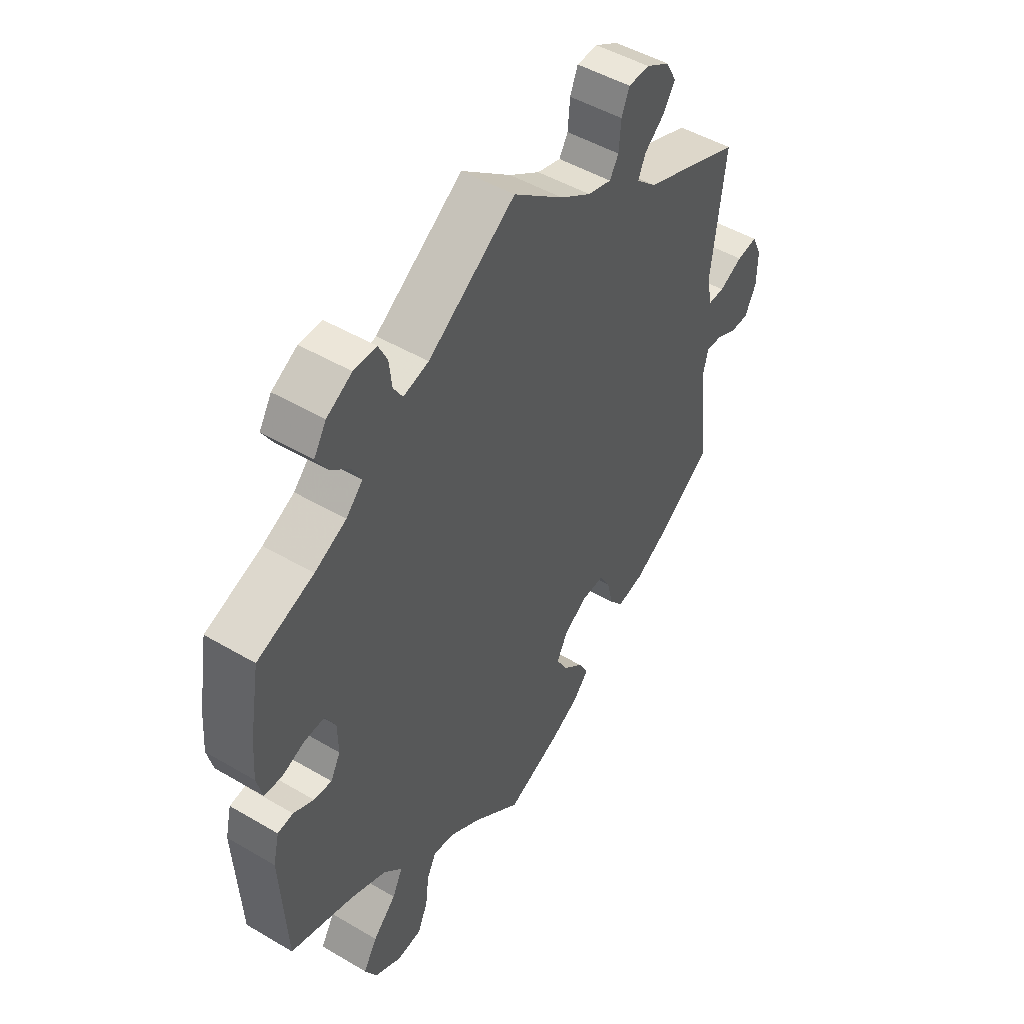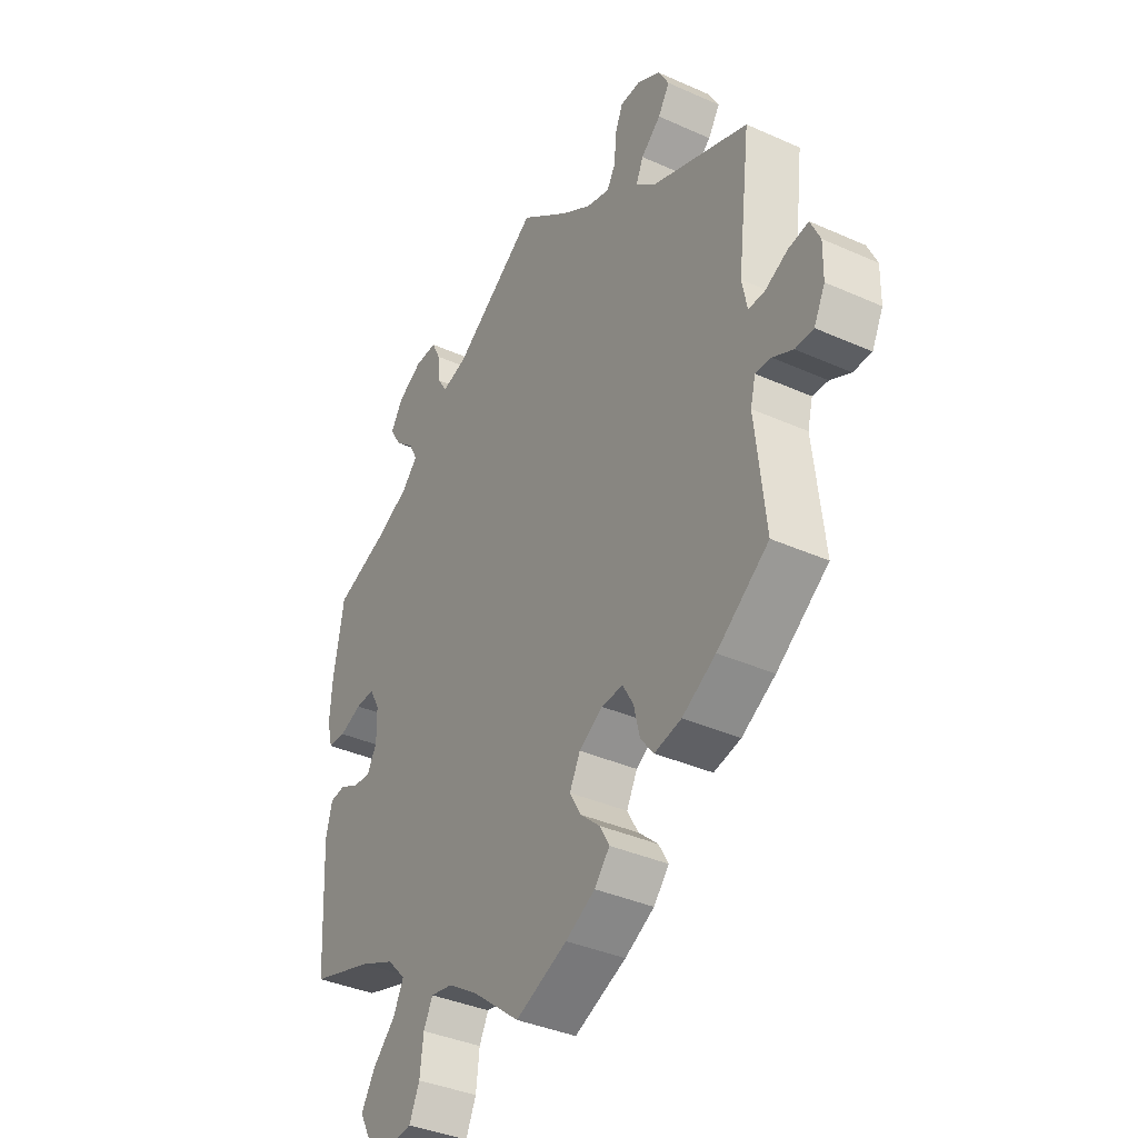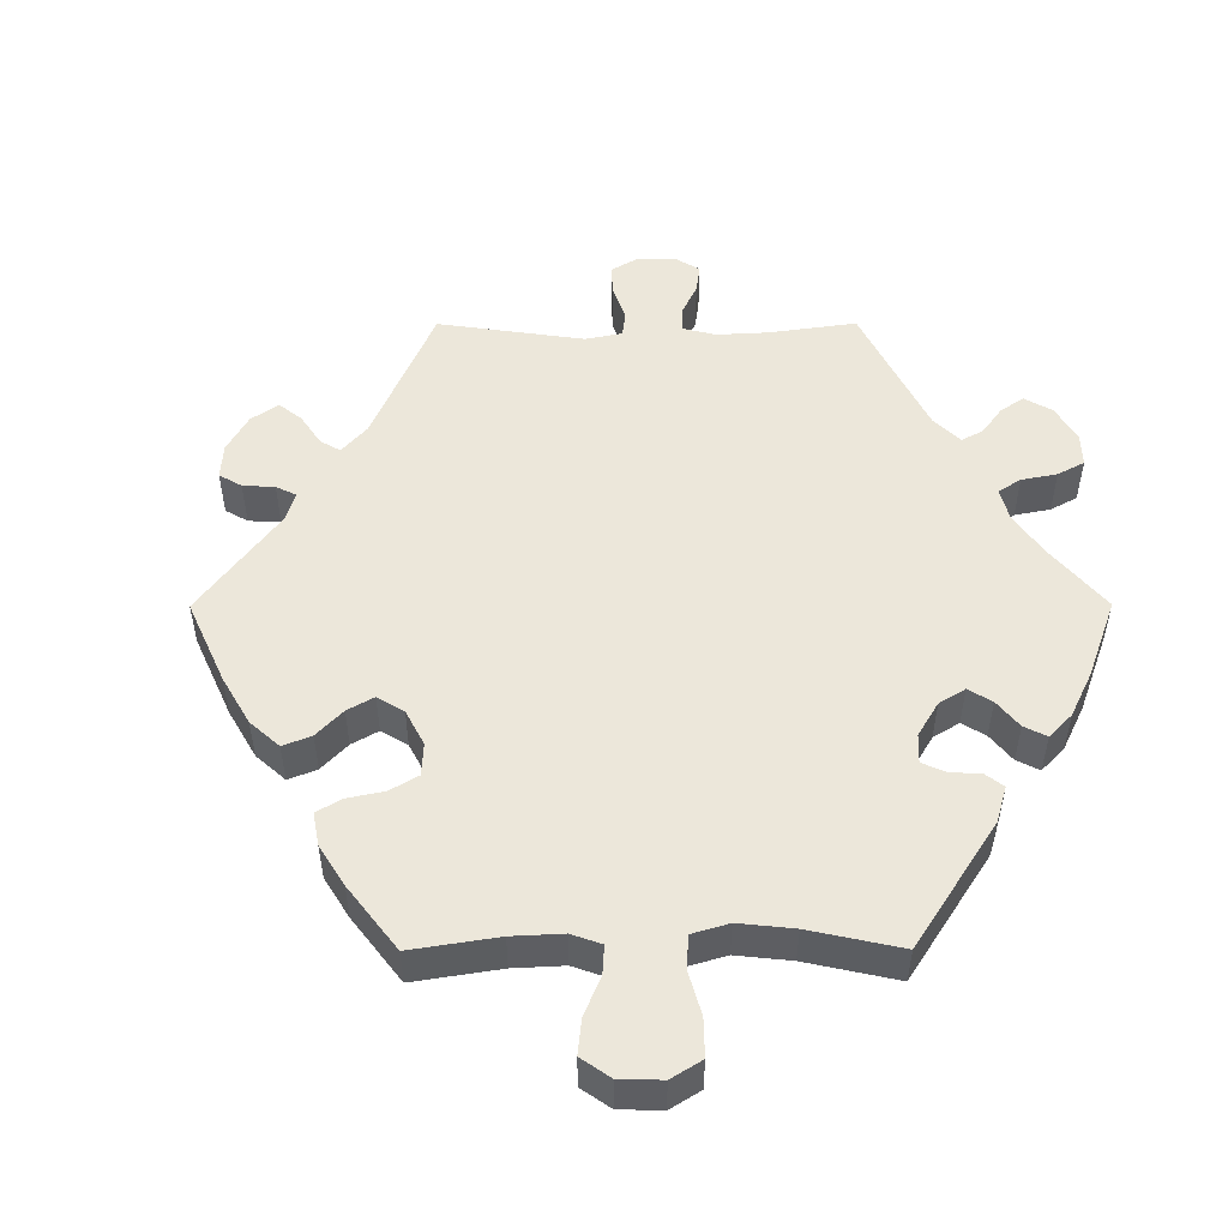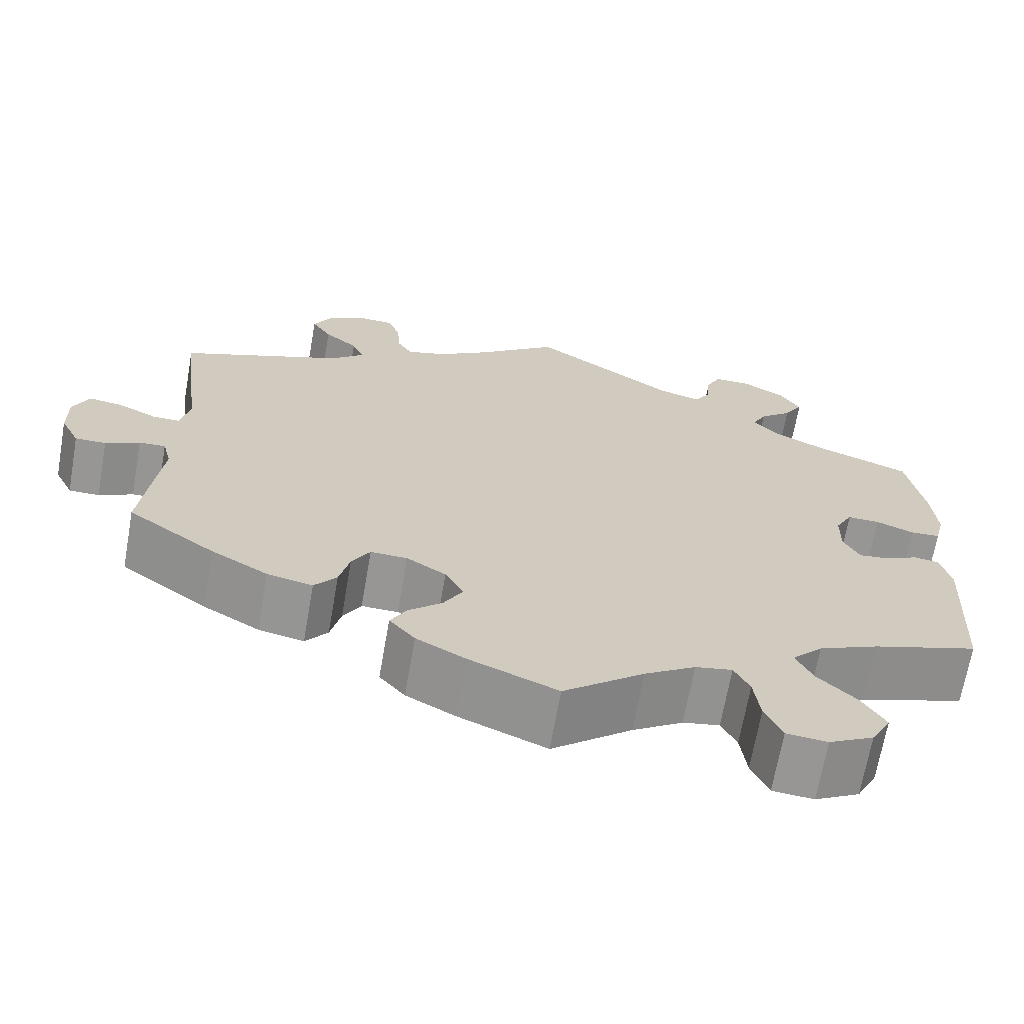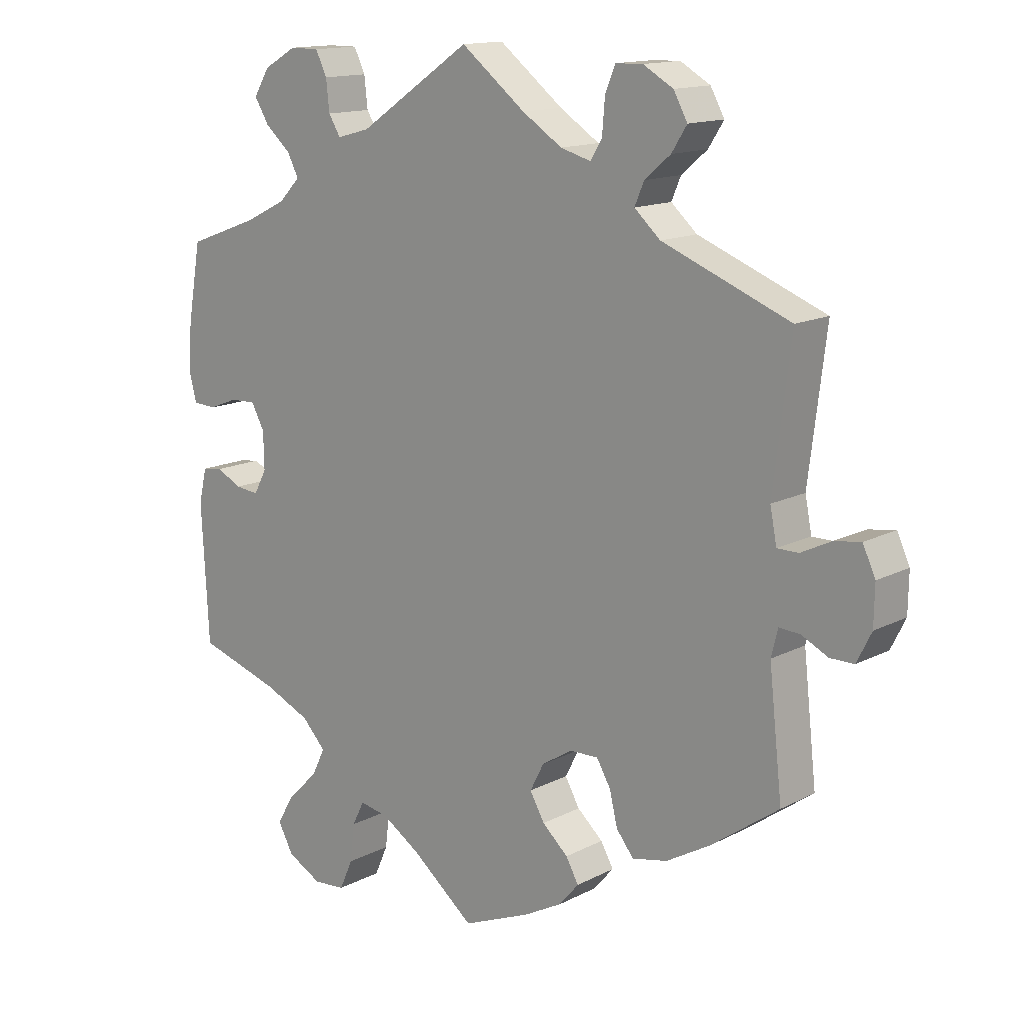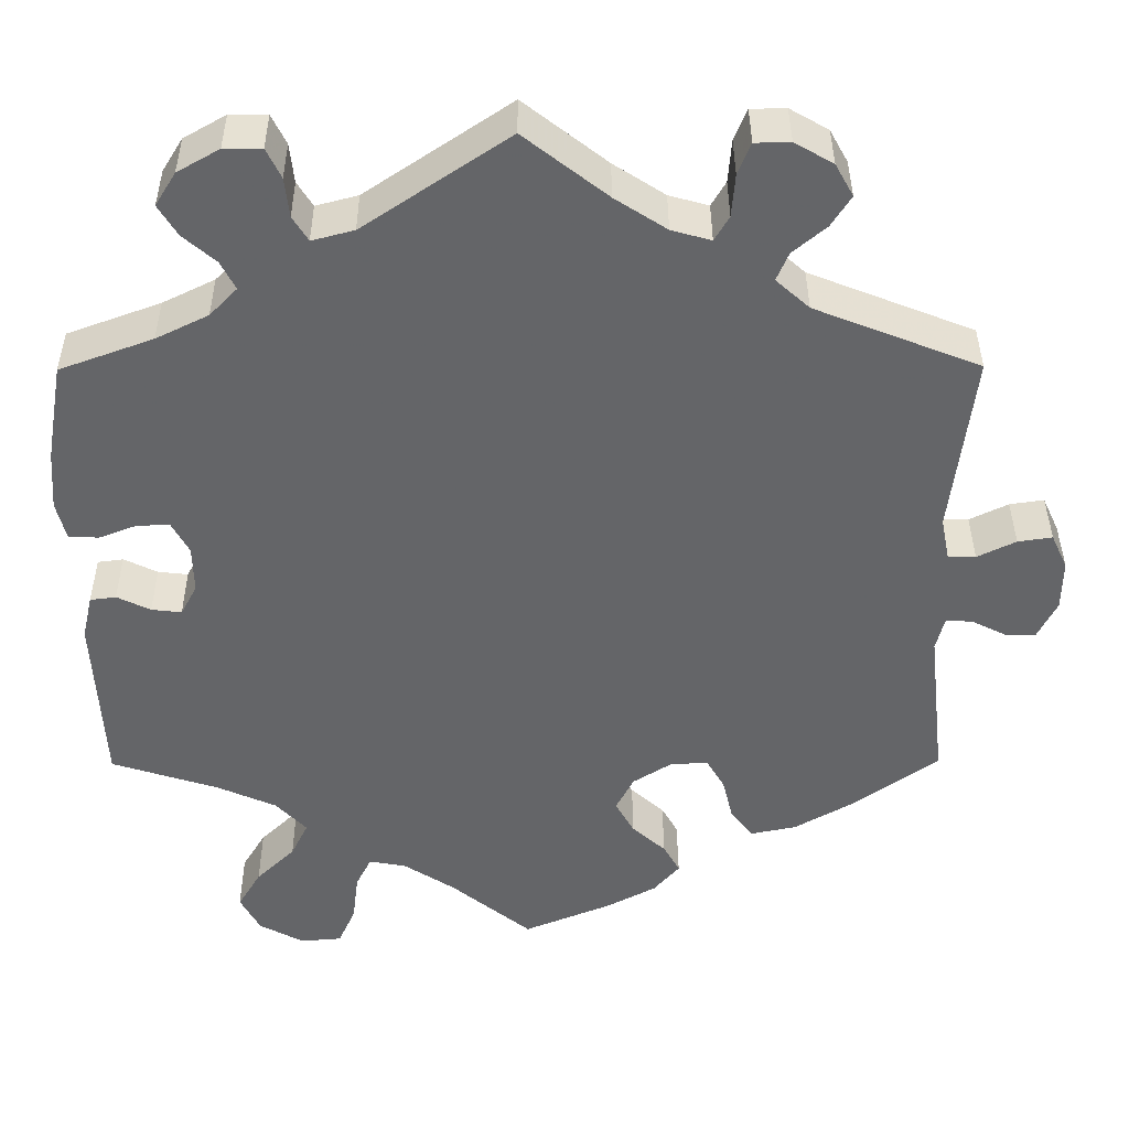
<metadata>
{"format":"obj","ext":"obj","renderer":"f3d","projection":"perspective","resolution":1024,"background":"white","views":[{"elev":48.6,"azim":-56.7,"up":"+Z"},{"elev":-37.5,"azim":60.2,"up":"+Z"},{"elev":51.1,"azim":-150.2,"up":"+Y"},{"elev":-67.8,"azim":170.0,"up":"+Z"},{"elev":14.2,"azim":41.5,"up":"+Z"},{"elev":38.6,"azim":-0.3,"up":"+Z"}]}
</metadata>
<code>
v -0.511 0.07 -0.083
v -0.499 0.07 -0.032
v -0.469 0.07 -0.028
v -0.43 0.07 -0.047
v -0.395 0.07 -0.051
v -0.376 0.07 -0.015
v -0.377 0.07 0.04
v -0.397 0.07 0.077
v -0.435 0.07 0.076
v -0.479 0.07 0.059
v -0.514 0.07 0.061
v -0.525 0.07 0.105
v -0.52 0.07 0.174
v -0.5 0.07 0.289
v -0.391 0.07 0.329
v -0.33 0.07 0.359
v -0.298 0.07 0.392
v -0.315 0.07 0.425
v -0.353 0.07 0.458
v -0.375 0.07 0.494
v -0.351 0.07 0.533
v -0.302 0.07 0.561
v -0.258 0.07 0.561
v -0.241 0.07 0.526
v -0.236 0.07 0.48
v -0.218 0.07 0.451
v -0.169 0.07 0.464
v 0 0.07 0.578
v 0.097 0.07 0.502
v 0.157 0.07 0.463
v 0.203 0.07 0.45
v 0.22 0.07 0.479
v 0.224 0.07 0.529
v 0.239 0.07 0.566
v 0.28 0.07 0.567
v 0.325 0.07 0.541
v 0.346 0.07 0.503
v 0.323 0.07 0.467
v 0.284 0.07 0.434
v 0.27 0.07 0.401
v 0.309 0.07 0.366
v 0.501 0.07 0.29
v 0.475 0.07 0.078
v 0.485 0.07 0.027
v 0.517 0.07 0.027
v 0.562 0.07 0.049
v 0.602 0.07 0.055
v 0.621 0.07 0.014
v 0.62 0.07 -0.045
v 0.598 0.07 -0.089
v 0.562 0.07 -0.089
v 0.522 0.07 -0.069
v 0.491 0.07 -0.067
v 0.481 0.07 -0.107
v 0.501 0.07 -0.288
v 0.399 0.07 -0.361
v 0.333 0.07 -0.399
v 0.28 0.07 -0.41
v 0.254 0.07 -0.377
v 0.242 0.07 -0.327
v 0.221 0.07 -0.291
v 0.178 0.07 -0.292
v 0.132 0.07 -0.321
v 0.111 0.07 -0.362
v 0.133 0.07 -0.401
v 0.172 0.07 -0.436
v 0.191 0.07 -0.47
v 0.161 0.07 -0.505
v 0.103 0.07 -0.536
v 0.001 0.07 -0.578
v -0.093 0.07 -0.502
v -0.152 0.07 -0.464
v -0.195 0.07 -0.456
v -0.213 0.07 -0.492
v -0.22 0.07 -0.549
v -0.24 0.07 -0.594
v -0.288 0.07 -0.598
v -0.34 0.07 -0.57
v -0.363 0.07 -0.527
v -0.336 0.07 -0.482
v -0.291 0.07 -0.438
v -0.271 0.07 -0.397
v -0.307 0.07 -0.359
v -0.377 0.07 -0.328
v -0.5 0.07 -0.289
v -0.511 0 -0.083
v -0.499 0 -0.032
v -0.469 0 -0.028
v -0.43 0 -0.047
v -0.395 0 -0.051
v -0.376 0 -0.015
v -0.377 0 0.04
v -0.397 0 0.077
v -0.435 0 0.076
v -0.479 0 0.059
v -0.514 0 0.061
v -0.525 0 0.105
v -0.52 0 0.174
v -0.5 0 0.289
v -0.391 0 0.329
v -0.33 0 0.359
v -0.298 0 0.392
v -0.315 0 0.425
v -0.353 0 0.458
v -0.375 0 0.494
v -0.351 0 0.533
v -0.302 0 0.561
v -0.258 0 0.561
v -0.241 0 0.526
v -0.236 0 0.48
v -0.218 0 0.451
v -0.169 0 0.464
v 0 0 0.578
v 0.097 0 0.502
v 0.157 0 0.463
v 0.203 0 0.45
v 0.22 0 0.479
v 0.224 0 0.529
v 0.239 0 0.566
v 0.28 0 0.567
v 0.325 0 0.541
v 0.346 0 0.503
v 0.323 0 0.467
v 0.284 0 0.434
v 0.27 0 0.401
v 0.309 0 0.366
v 0.501 0 0.29
v 0.475 0 0.078
v 0.485 0 0.027
v 0.517 0 0.027
v 0.562 0 0.049
v 0.602 0 0.055
v 0.621 0 0.014
v 0.62 0 -0.045
v 0.598 0 -0.089
v 0.562 0 -0.089
v 0.522 0 -0.069
v 0.491 0 -0.067
v 0.481 0 -0.107
v 0.501 0 -0.288
v 0.399 0 -0.361
v 0.333 0 -0.399
v 0.28 0 -0.41
v 0.254 0 -0.377
v 0.242 0 -0.327
v 0.221 0 -0.291
v 0.178 0 -0.292
v 0.132 0 -0.321
v 0.111 0 -0.362
v 0.133 0 -0.401
v 0.172 0 -0.436
v 0.191 0 -0.47
v 0.161 0 -0.505
v 0.103 0 -0.536
v 0.001 0 -0.578
v -0.093 0 -0.502
v -0.152 0 -0.464
v -0.195 0 -0.456
v -0.213 0 -0.492
v -0.22 0 -0.549
v -0.24 0 -0.594
v -0.288 0 -0.598
v -0.34 0 -0.57
v -0.363 0 -0.527
v -0.336 0 -0.482
v -0.291 0 -0.438
v -0.271 0 -0.397
v -0.307 0 -0.359
v -0.377 0 -0.328
v -0.5 0 -0.289
f 84 85 1 2
f 83 84 2 3
f 82 83 3 4
f 78 79 80 81
f 78 81 82
f 77 78 82
f 74 75 76 77
f 73 74 77 82
f 72 73 82 4
f 68 69 70 71
f 65 66 67 68
f 64 65 68 71
f 63 64 71 72
f 57 58 59 60
f 57 60 61
f 54 55 56 57
f 53 54 57 61
f 49 50 51 52
f 49 52 53
f 48 49 53
f 45 46 47 48
f 44 45 48 53
f 43 44 53 61
f 41 42 43 61
f 36 37 38 39
f 36 39 40
f 35 36 40
f 32 33 34 35
f 31 32 35 40
f 30 31 40 41
f 27 28 29
f 26 27 29 30
f 22 23 24 25
f 22 25 26
f 21 22 26
f 18 19 20 21
f 17 18 21 26
f 16 17 26 30
f 12 13 14 15
f 9 10 11 12
f 8 9 12 15
f 7 8 15 16
f 63 72 4 5
f 62 63 5 6
f 30 41 61 62
f 16 30 62
f 6 7 16 62
f 87 86 170 169
f 88 87 169 168
f 89 88 168 167
f 166 165 164 163
f 167 166 163
f 167 163 162
f 162 161 160 159
f 167 162 159 158
f 89 167 158 157
f 156 155 154 153
f 153 152 151 150
f 156 153 150 149
f 157 156 149 148
f 145 144 143 142
f 146 145 142
f 142 141 140 139
f 146 142 139 138
f 137 136 135 134
f 138 137 134
f 138 134 133
f 133 132 131 130
f 138 133 130 129
f 146 138 129 128
f 146 128 127 126
f 124 123 122 121
f 125 124 121
f 125 121 120
f 120 119 118 117
f 125 120 117 116
f 126 125 116 115
f 114 113 112
f 115 114 112 111
f 110 109 108 107
f 111 110 107
f 111 107 106
f 106 105 104 103
f 111 106 103 102
f 115 111 102 101
f 100 99 98 97
f 97 96 95 94
f 100 97 94 93
f 101 100 93 92
f 90 89 157 148
f 91 90 148 147
f 147 146 126 115
f 147 115 101
f 147 101 92 91
f 1 86 87 2
f 2 87 88 3
f 3 88 89 4
f 4 89 90 5
f 5 90 91 6
f 6 91 92 7
f 7 92 93 8
f 8 93 94 9
f 9 94 95 10
f 10 95 96 11
f 11 96 97 12
f 12 97 98 13
f 13 98 99 14
f 14 99 100 15
f 15 100 101 16
f 16 101 102 17
f 17 102 103 18
f 18 103 104 19
f 19 104 105 20
f 20 105 106 21
f 21 106 107 22
f 22 107 108 23
f 23 108 109 24
f 24 109 110 25
f 25 110 111 26
f 26 111 112 27
f 27 112 113 28
f 28 113 114 29
f 29 114 115 30
f 30 115 116 31
f 31 116 117 32
f 32 117 118 33
f 33 118 119 34
f 34 119 120 35
f 35 120 121 36
f 36 121 122 37
f 37 122 123 38
f 38 123 124 39
f 39 124 125 40
f 40 125 126 41
f 41 126 127 42
f 42 127 128 43
f 43 128 129 44
f 44 129 130 45
f 45 130 131 46
f 46 131 132 47
f 47 132 133 48
f 48 133 134 49
f 49 134 135 50
f 50 135 136 51
f 51 136 137 52
f 52 137 138 53
f 53 138 139 54
f 54 139 140 55
f 55 140 141 56
f 56 141 142 57
f 57 142 143 58
f 58 143 144 59
f 59 144 145 60
f 60 145 146 61
f 61 146 147 62
f 62 147 148 63
f 63 148 149 64
f 64 149 150 65
f 65 150 151 66
f 66 151 152 67
f 67 152 153 68
f 68 153 154 69
f 69 154 155 70
f 70 155 156 71
f 71 156 157 72
f 72 157 158 73
f 73 158 159 74
f 74 159 160 75
f 75 160 161 76
f 76 161 162 77
f 77 162 163 78
f 78 163 164 79
f 79 164 165 80
f 80 165 166 81
f 81 166 167 82
f 82 167 168 83
f 83 168 169 84
f 84 169 170 85
f 85 170 86 1

</code>
